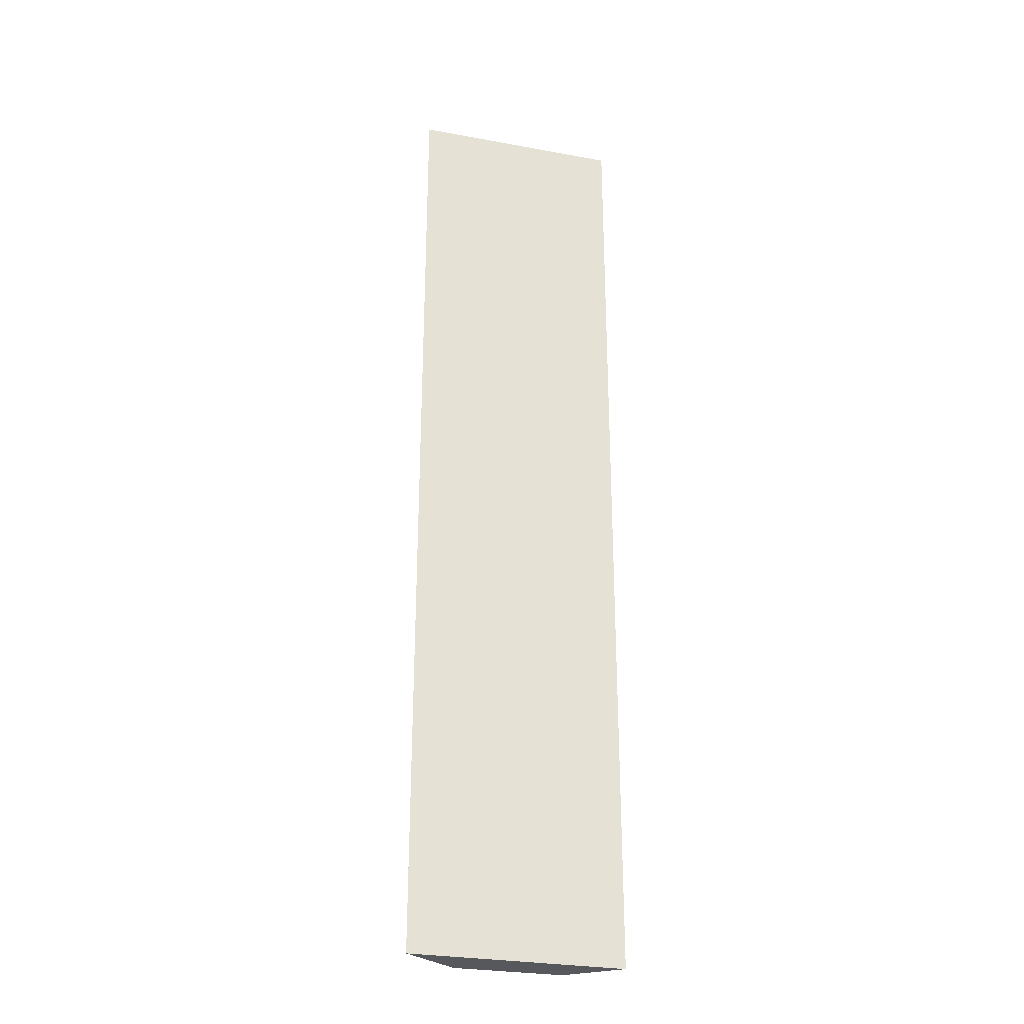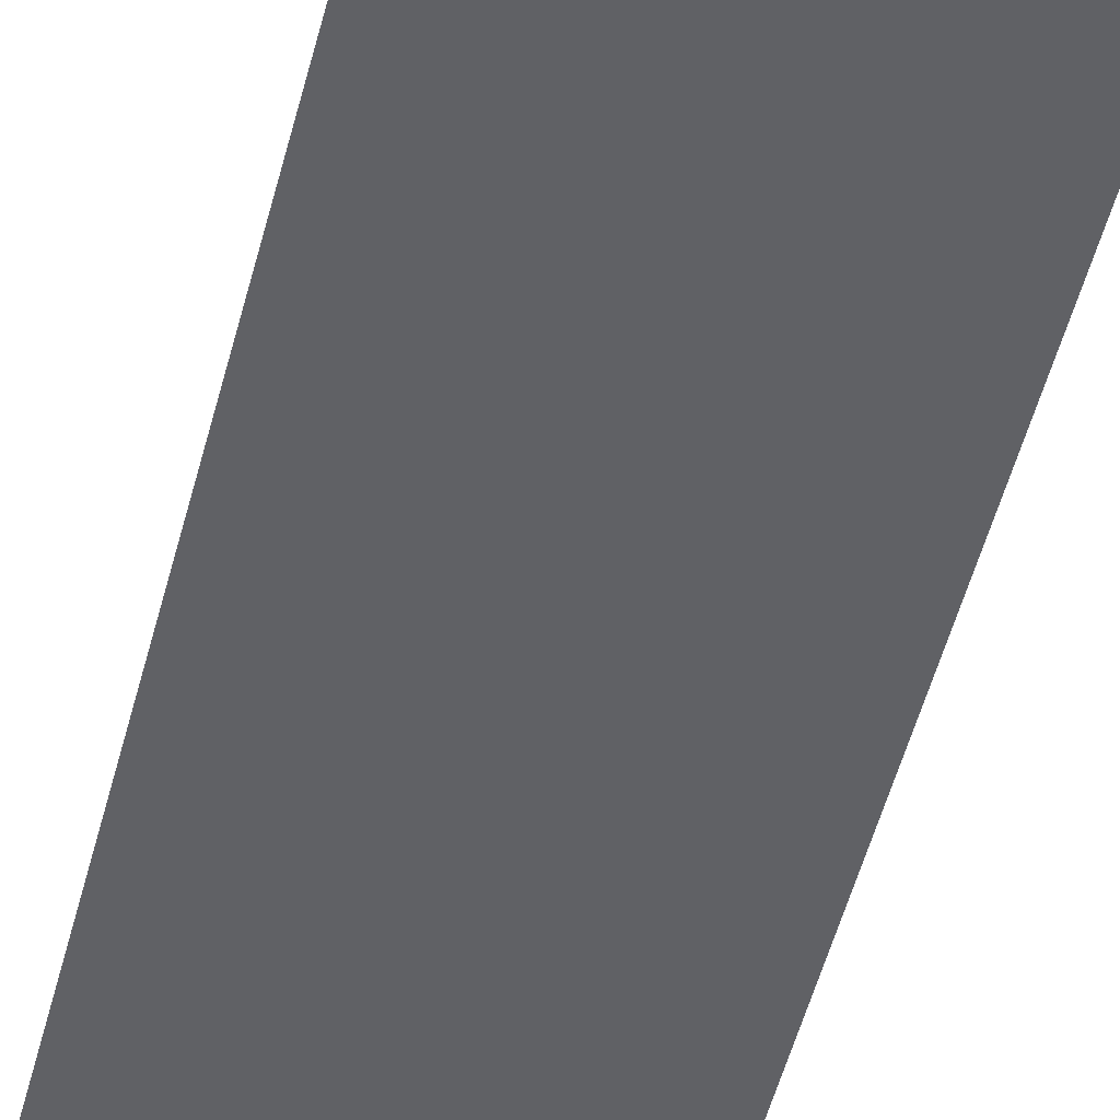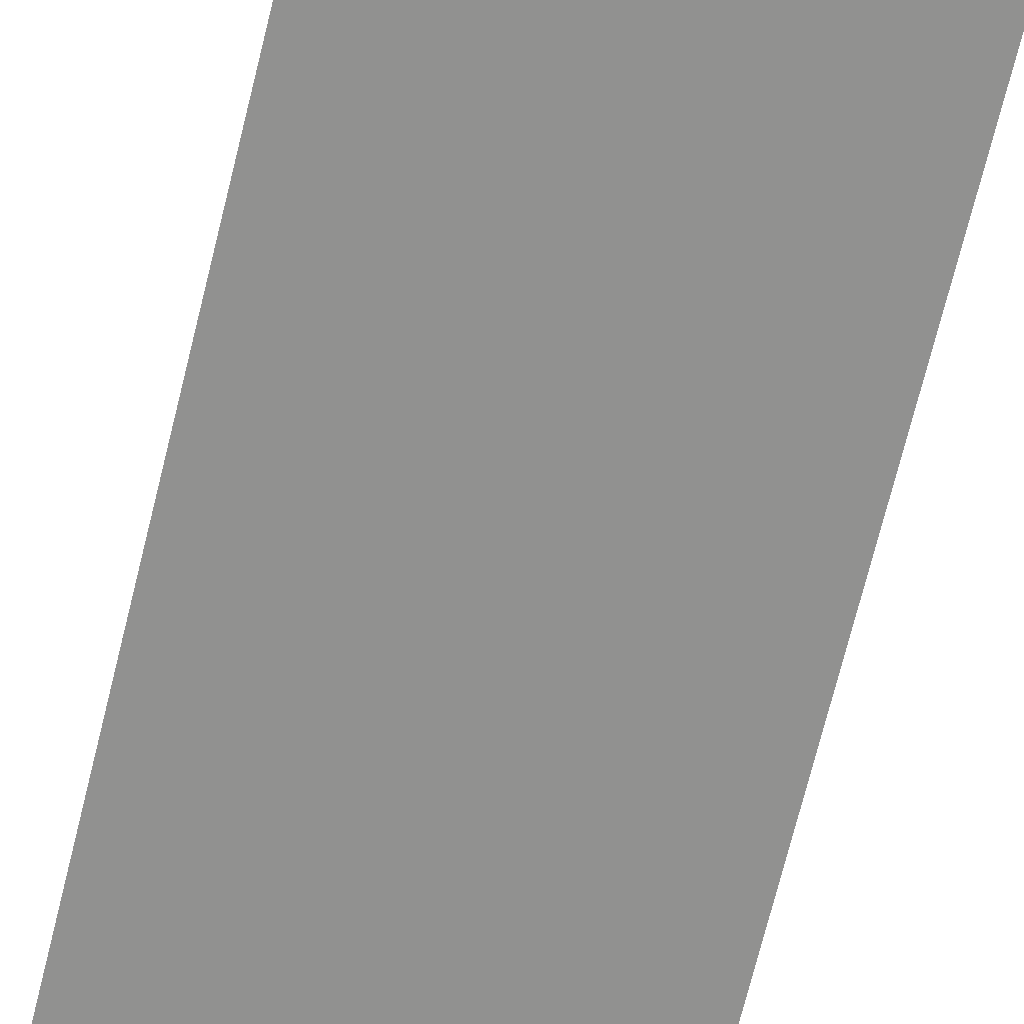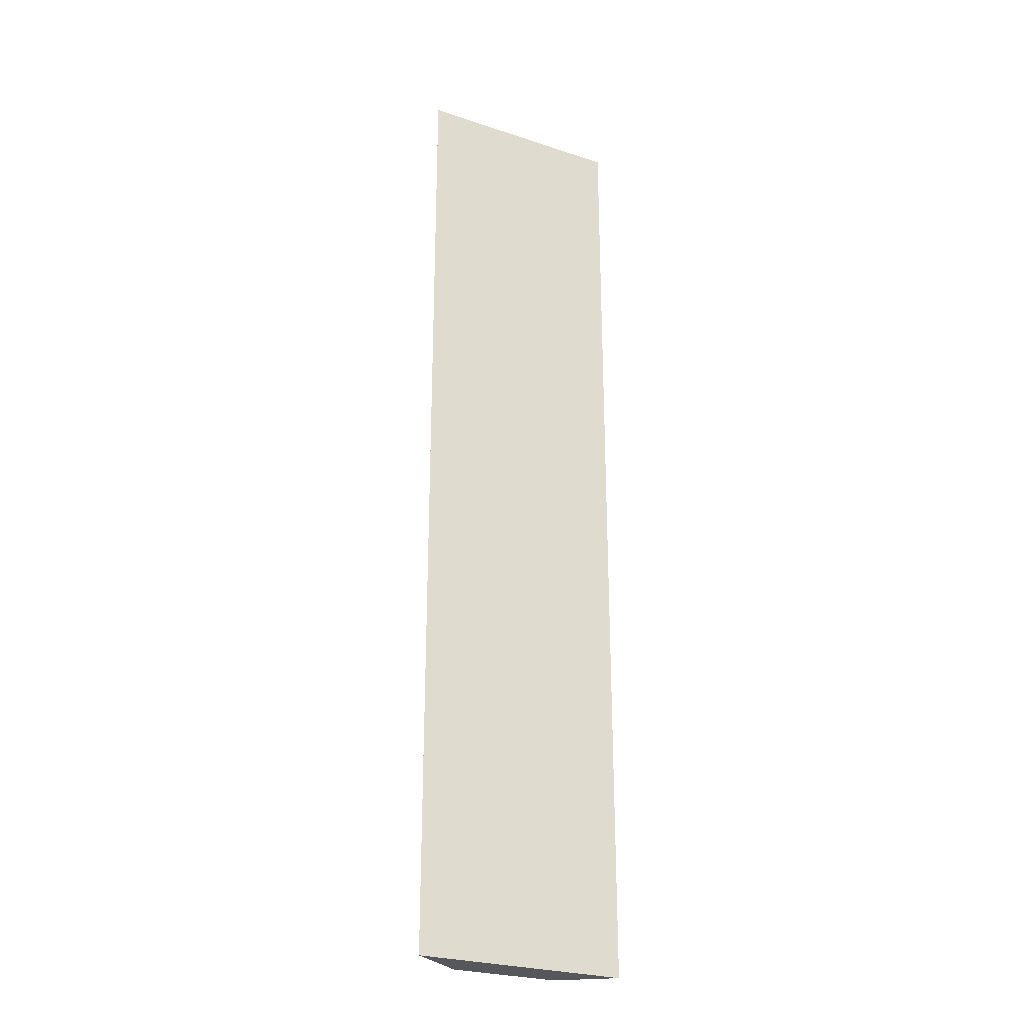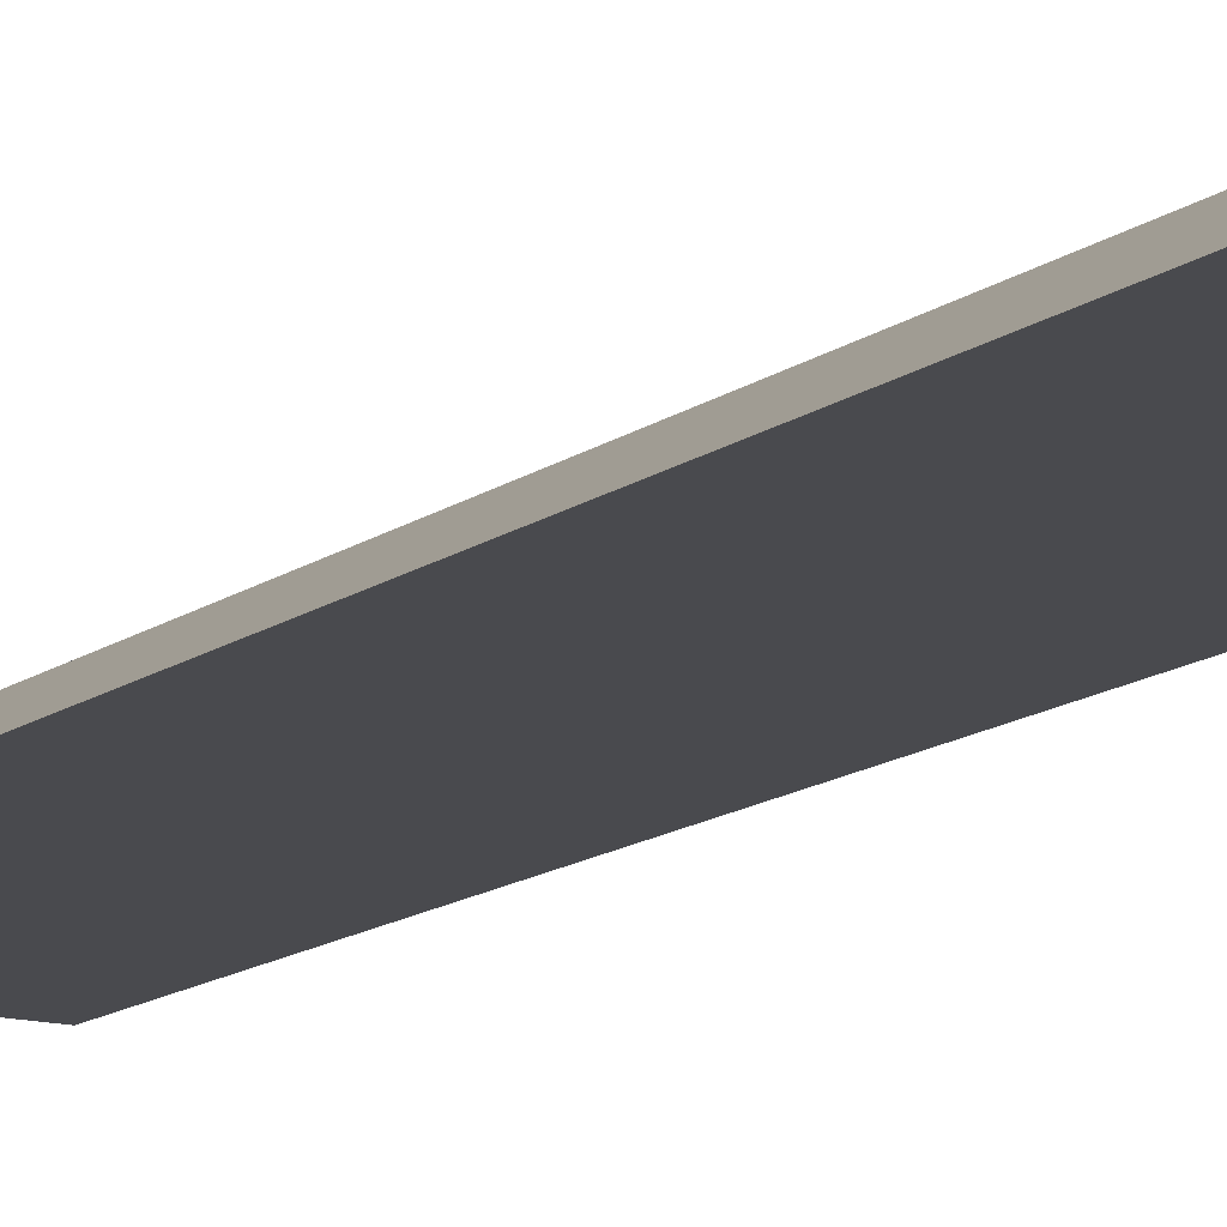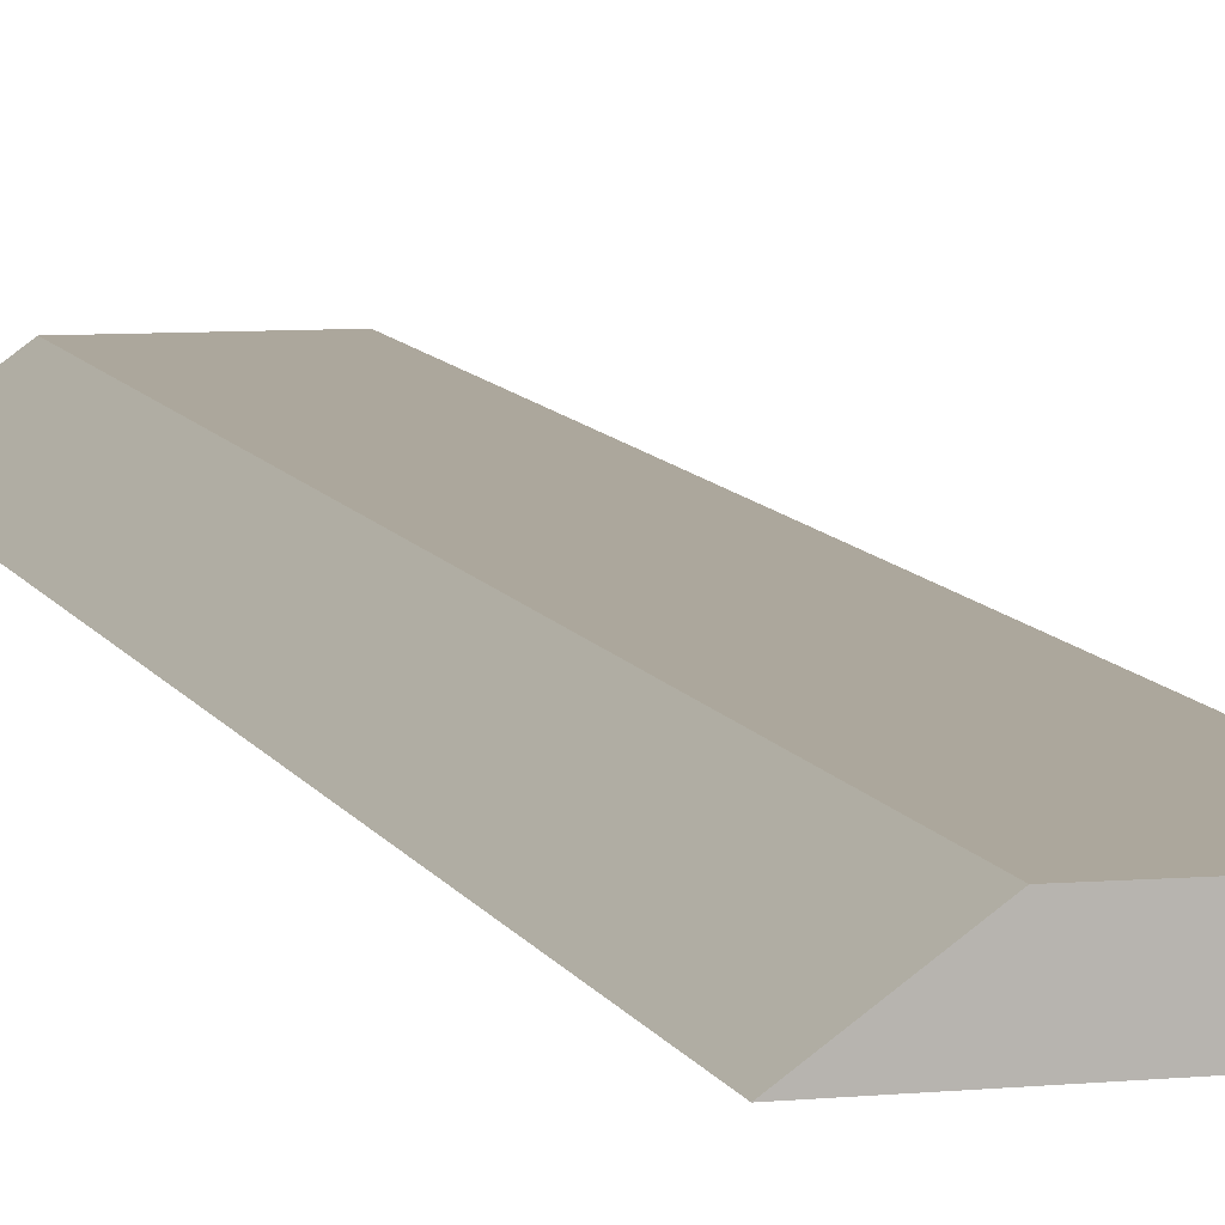
<metadata>
{"format":"obj","ext":"obj","renderer":"f3d","projection":"perspective","resolution":1024,"background":"white","views":[{"elev":-28.6,"azim":164.6,"up":"+Y"},{"elev":-47.4,"azim":-13.5,"up":"+Z"},{"elev":-65.9,"azim":-13.4,"up":"+Z"},{"elev":-26.5,"azim":152.6,"up":"+Y"},{"elev":-13.4,"azim":148.1,"up":"+Z"},{"elev":8.4,"azim":164.7,"up":"+Z"}]}
</metadata>
<code>
v  0.972 18.38 0.719
v  4.008 18.38 1.125e-15
v  0 18.38 1.125e-15
v  2.978 18.38 0.736
v  4.008 0 0
v  0 0 0
v  2.978 -4.507e-17 0.736
v  0.972 -4.403e-17 0.719
g defaultobject
f 1 2 3
f 2 1 4
f 5 3 2
f 3 5 6
f 7 2 4
f 2 7 5
f 6 1 3
f 1 6 8
f 8 4 1
f 4 8 7
f 7 6 5
f 6 7 8

</code>
